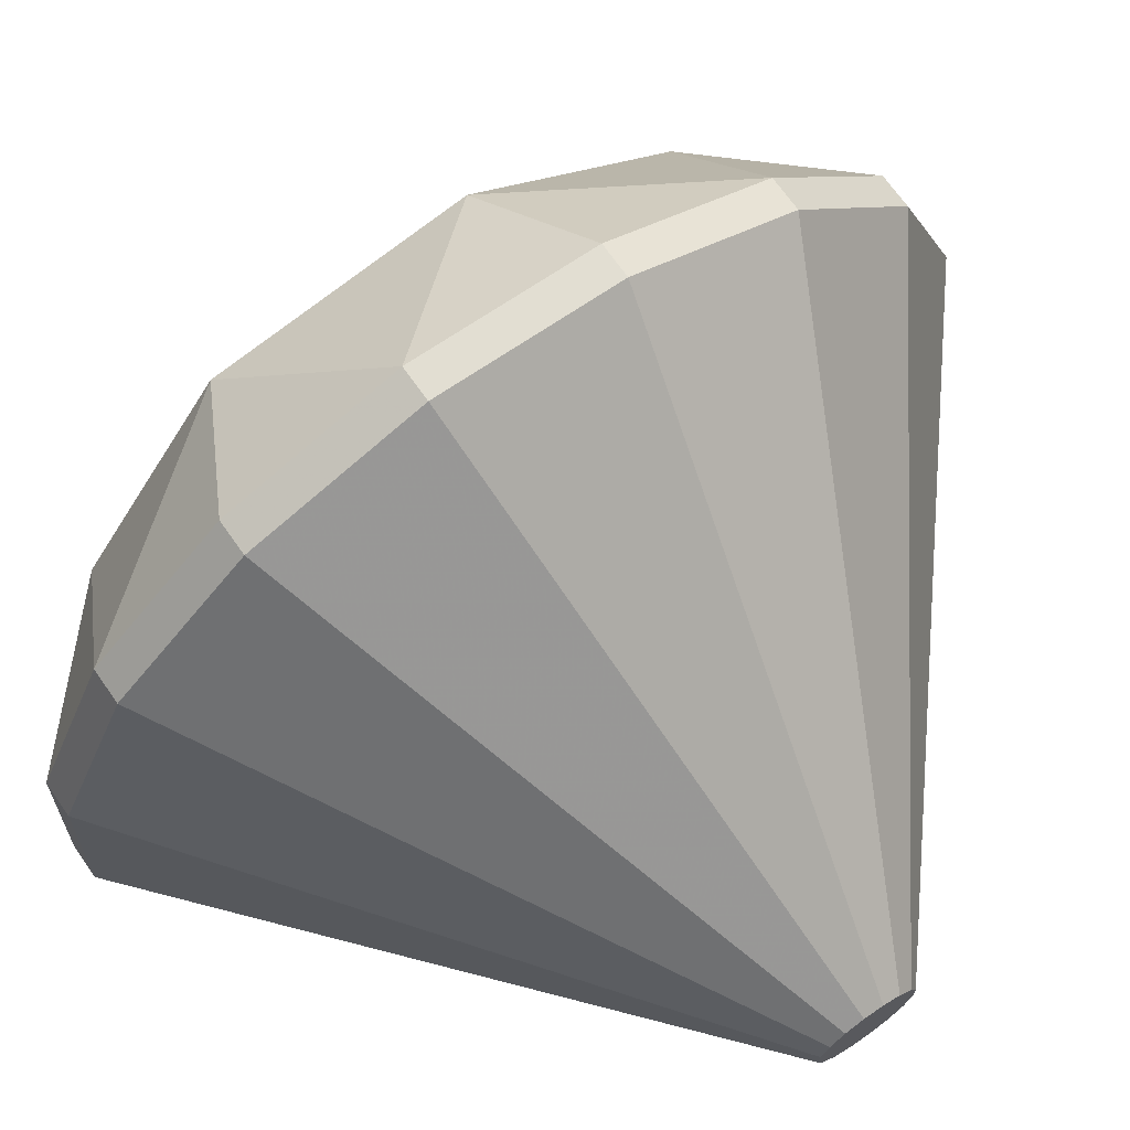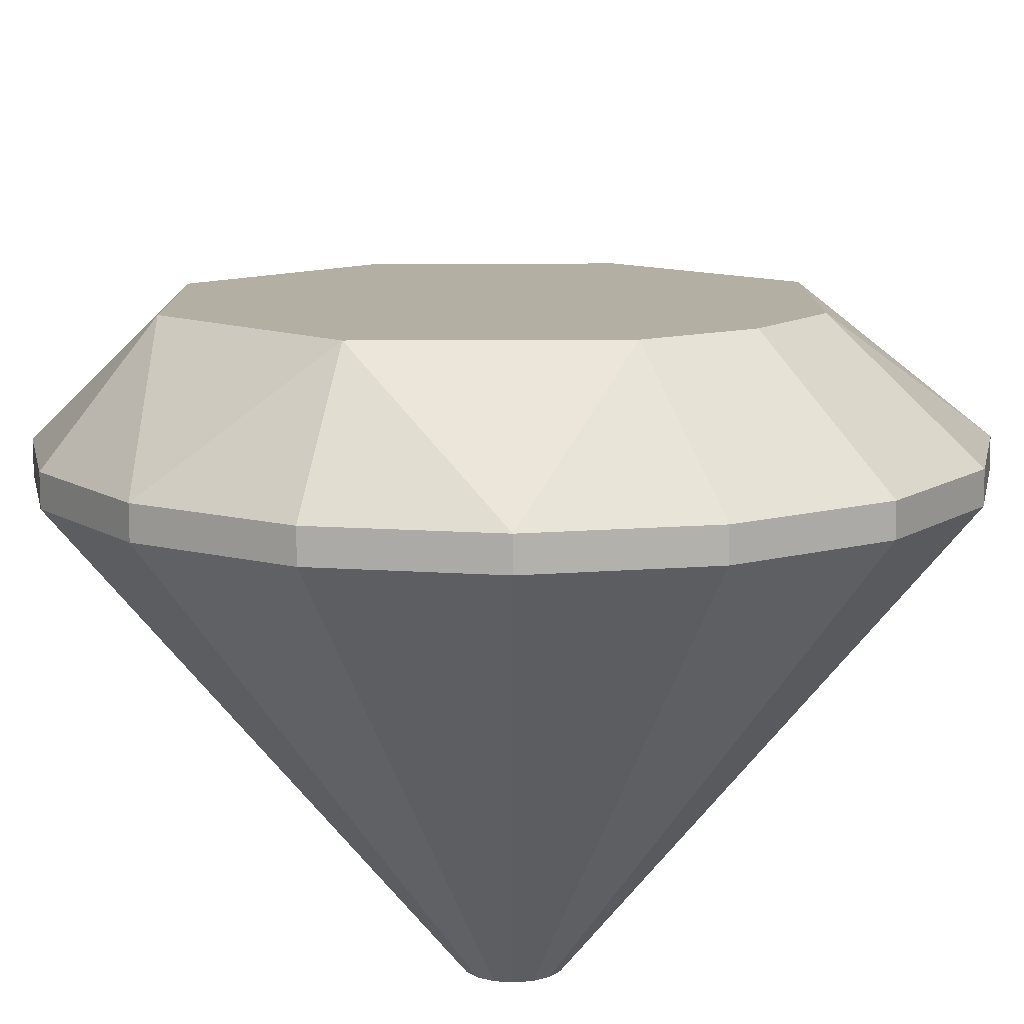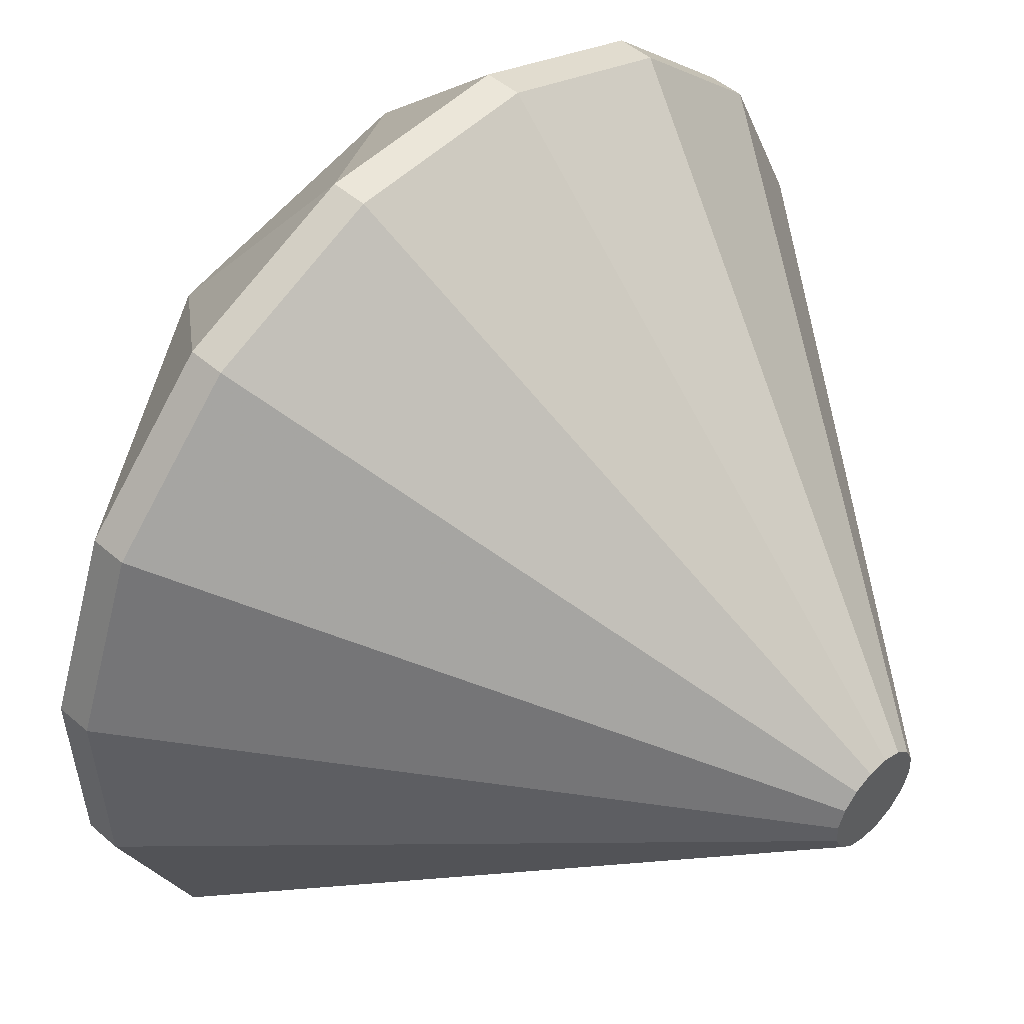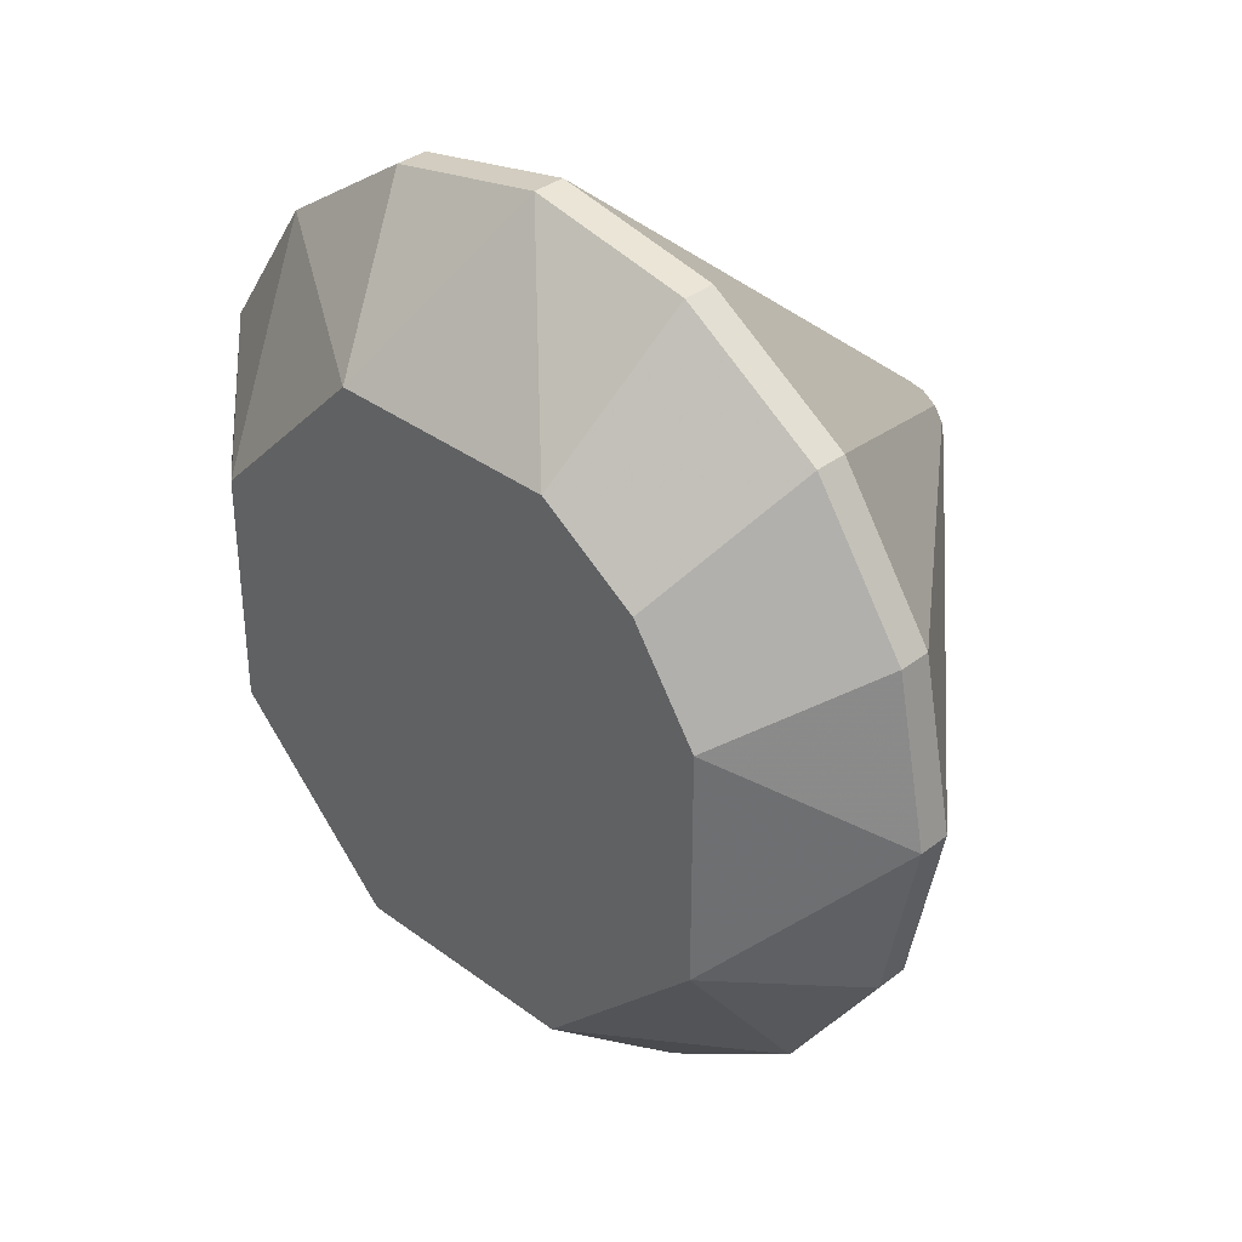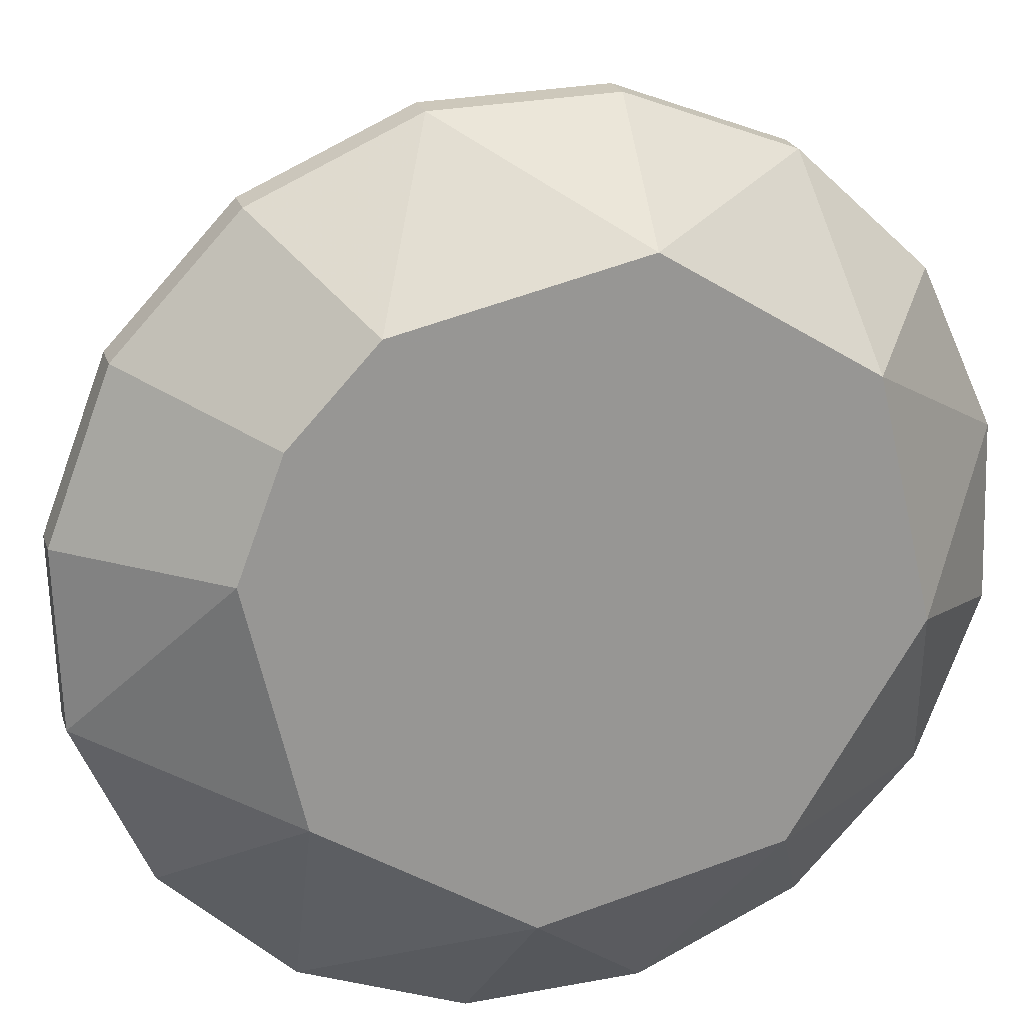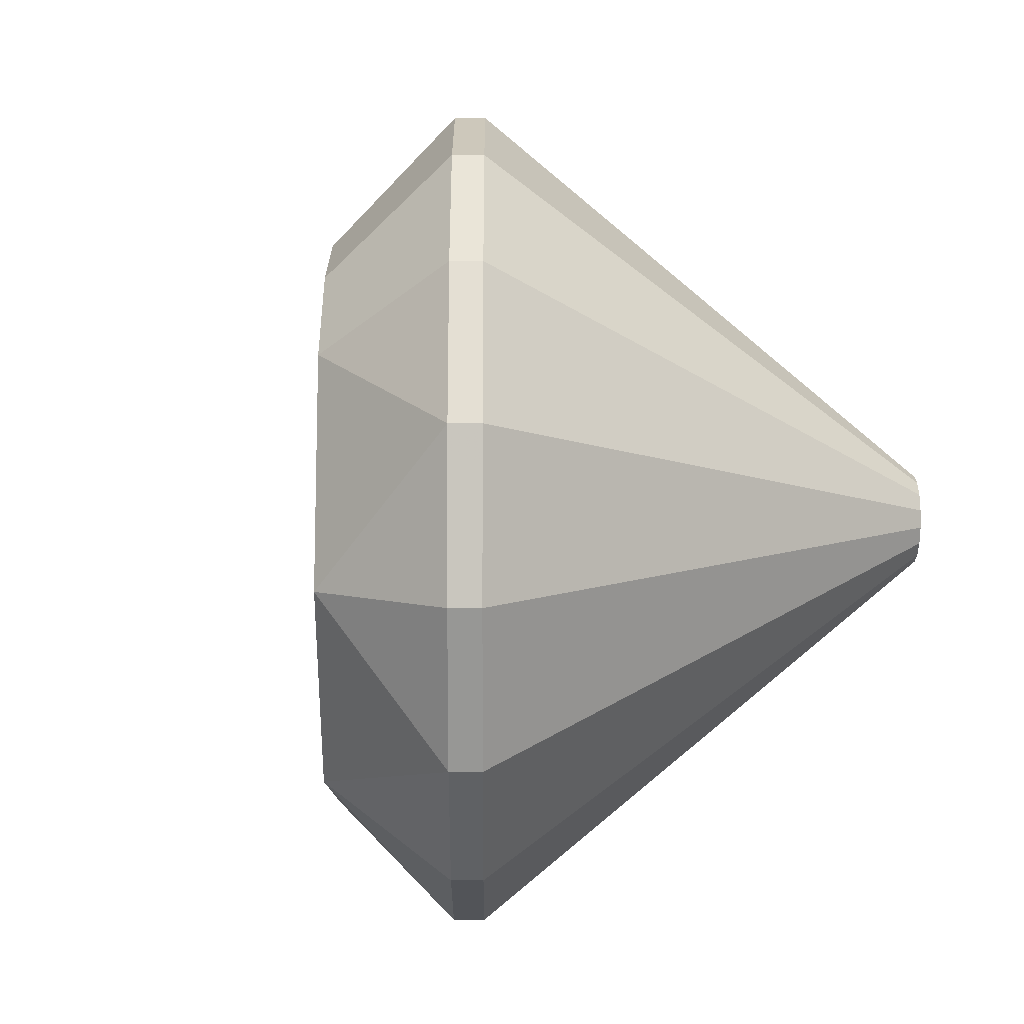
<metadata>
{"format":"obj","ext":"obj","renderer":"f3d","projection":"perspective","resolution":1024,"background":"white","views":[{"elev":18.2,"azim":-138.0,"up":"+Y"},{"elev":61.6,"azim":-90.2,"up":"+Y"},{"elev":-65.1,"azim":158.7,"up":"+Y"},{"elev":35.4,"azim":174.0,"up":"+Z"},{"elev":63.1,"azim":69.8,"up":"+Y"},{"elev":-11.8,"azim":-140.8,"up":"+Z"}]}
</metadata>
<code>
o diamond
v -1.005 -0.03148 -1.258
v -1.013 -0.02146 -1.238
v -1.002 -0.03499 -1.28
v -1.026 -0.006468 -1.225
v -1.04 0.01122 -1.221
v -1.055 0.02891 -1.225
v -1.067 0.0439 -1.238
v -1.076 0.05392 -1.258
v -1.078 0.05744 -1.28
v -1.076 0.05392 -1.303
v -1.067 0.0439 -1.323
v -1.055 0.02891 -1.336
v -1.04 0.01122 -1.34
v -1.026 -0.006464 -1.336
v -1.005 -0.03148 -1.303
v -1.013 -0.02146 -1.323
v -0.2322 -0.03404 -1.28
v -0.2588 -0.001807 -1.07
v -0.3345 0.09002 -0.8922
v -0.4478 0.2275 -0.7731
v -0.5816 0.3896 -0.7313
v -0.2111 0.2628 -1.45
v -0.345 0.4252 -1.661
v -0.5344 0.6548 -1.661
v -0.6683 0.8172 -1.45
v -0.6683 0.8172 -1.153
v -0.6146 0.7522 -1.027
v -0.5343 0.6548 -0.9423
v -0.3449 0.4252 -0.9423
v -0.211 0.2628 -1.153
v -0.2007 -0.008052 -1.28
v -0.2272 0.02418 -1.07
v -0.303 0.116 -0.8922
v -0.4163 0.2534 -0.7731
v -0.55 0.4156 -0.7313
v -0.6838 0.5777 -0.7731
v -0.7153 0.5517 -0.7731
v -0.7971 0.7151 -0.8921
v -0.8286 0.6892 -0.8921
v -0.8729 0.807 -1.07
v -0.9044 0.781 -1.07
v -0.8995 0.8393 -1.28
v -0.931 0.8133 -1.28
v -0.8729 0.807 -1.491
v -0.9044 0.781 -1.491
v -0.7971 0.7152 -1.669
v -0.8287 0.6892 -1.669
v -0.6838 0.5777 -1.788
v -0.7153 0.5517 -1.788
v -0.5501 0.4156 -1.83
v -0.5816 0.3896 -1.83
v -0.4164 0.2535 -1.788
v -0.4479 0.2275 -1.788
v -0.303 0.116 -1.669
v -0.3345 0.09005 -1.669
v -0.2273 0.0242 -1.491
v -0.2588 -0.001792 -1.491
f 1 2 3
f 14 16 15
f 18 1 3
f 1 18 2
f 2 19 4
f 4 20 5
f 31 32 18
f 32 33 19
f 33 34 20
f 34 35 21
f 35 36 21
f 36 38 37
f 38 40 39
f 40 42 41
f 42 44 43
f 44 46 45
f 46 48 47
f 48 50 49
f 50 52 53
f 52 54 55
f 54 56 57
f 56 31 17
f 32 31 30
f 31 56 22
f 56 54 22
f 54 52 23
f 52 50 23
f 50 48 24
f 48 46 24
f 46 44 25
f 44 42 25
f 42 40 26
f 40 38 27
f 38 36 28
f 36 35 28
f 35 34 29
f 34 33 29
f 33 32 30
f 30 31 22
f 29 33 30
f 28 35 29
f 25 42 26
f 24 46 25
f 23 50 24
f 22 54 23
f 5 21 6
f 6 37 7
f 7 39 8
f 8 41 9
f 9 43 10
f 10 45 11
f 11 47 12
f 12 49 13
f 13 51 14
f 14 53 16
f 15 57 17
f 16 55 15
f 7 5 6
f 25 26 24
f 17 18 3
f 18 19 2
f 19 20 4
f 20 21 5
f 17 31 18
f 18 32 19
f 19 33 20
f 20 34 21
f 36 37 21
f 38 39 37
f 40 41 39
f 42 43 41
f 44 45 43
f 46 47 45
f 48 49 47
f 50 51 49
f 51 50 53
f 53 52 55
f 55 54 57
f 57 56 17
f 26 40 27
f 27 38 28
f 21 37 6
f 37 39 7
f 39 41 8
f 41 43 9
f 43 45 10
f 45 47 11
f 47 49 12
f 49 51 13
f 51 53 14
f 53 55 16
f 3 15 17
f 55 57 15
f 2 15 3
f 2 14 15
f 12 13 14
f 12 14 2
f 10 11 9
f 5 2 4
f 7 2 5
f 12 2 7
f 9 11 8
f 11 12 8
f 12 7 8
f 26 27 24
f 27 28 24
f 28 29 24
f 29 30 24
f 30 22 23
f 24 30 23

</code>
